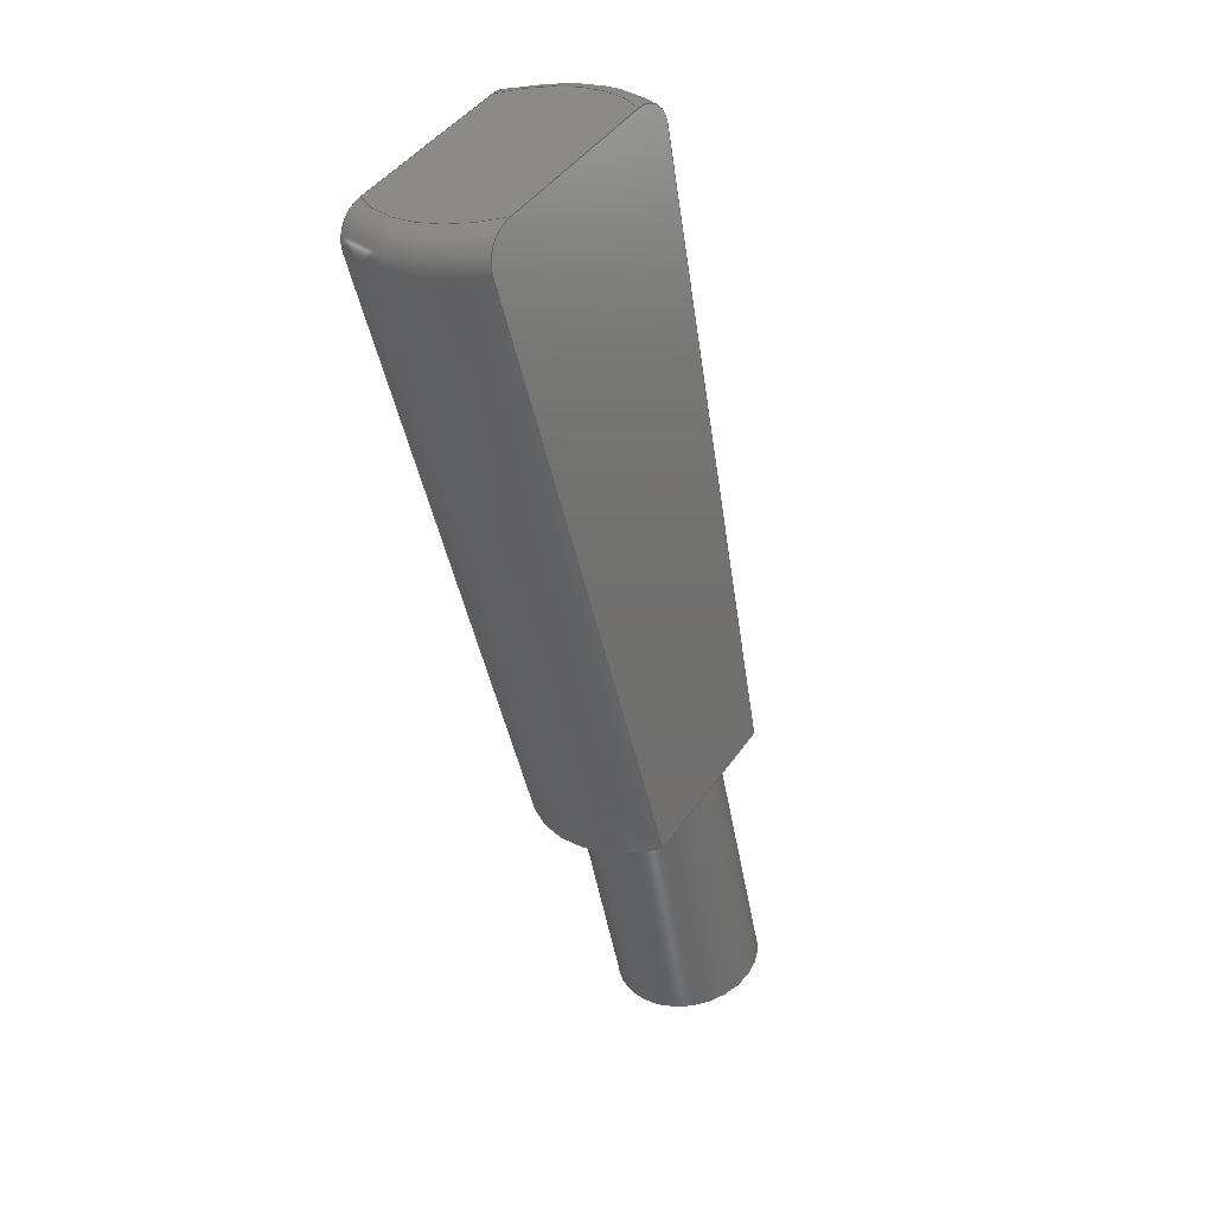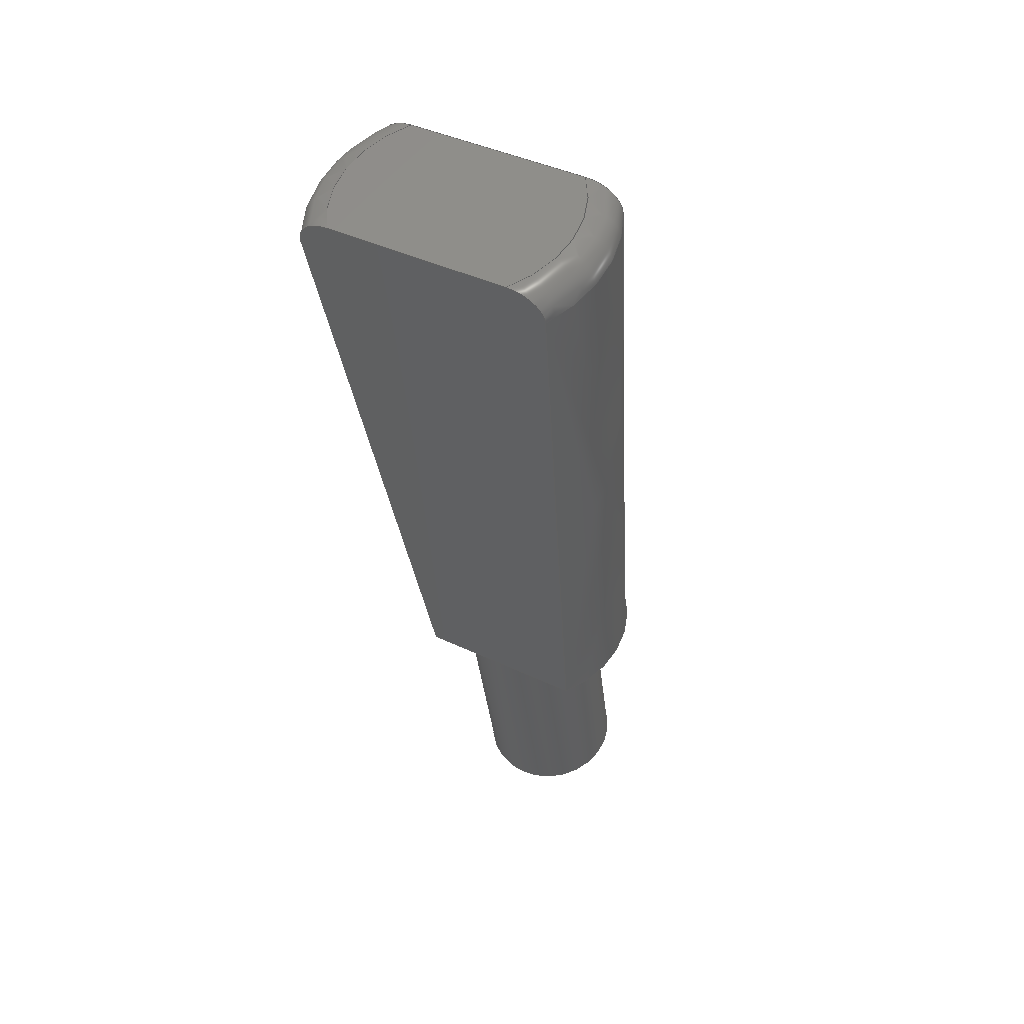
<metadata>
{"format":"step","ext":"step","renderer":"f3d","projection":"perspective","resolution":1024,"background":"white","views":[{"elev":43.7,"azim":32.2,"up":"+Y"},{"elev":42.1,"azim":-60.3,"up":"+Y"}]}
</metadata>
<code>
ISO-10303-21;
DATA;
#1=SHAPE_REPRESENTATION_RELATIONSHIP('SRR','None',#341,#2);
#2=ADVANCED_BREP_SHAPE_REPRESENTATION($,(#164),#329);
#3=STYLED_ITEM($,(#349),#164);
#4=TOROIDAL_SURFACE($,#178,0.08,0.02);
#5=TOROIDAL_SURFACE($,#180,0.08,0.02);
#6=CONICAL_SURFACE($,#176,0.08868,3);
#7=CONICAL_SURFACE($,#183,0.08868,3);
#8=FACE_BOUND($,#33,.T.);
#9=CIRCLE($,#169,0.05);
#10=CIRCLE($,#170,0.05);
#11=CIRCLE($,#171,0.05);
#12=CIRCLE($,#173,0.07736);
#13=CIRCLE($,#175,0.07736);
#14=CIRCLE($,#177,0.1);
#15=CIRCLE($,#179,0.08);
#16=CIRCLE($,#181,0.1);
#17=CIRCLE($,#182,0.08);
#18=CYLINDRICAL_SURFACE($,#168,0.05);
#19=FACE_OUTER_BOUND($,#30,.T.);
#20=FACE_OUTER_BOUND($,#31,.T.);
#21=FACE_OUTER_BOUND($,#32,.T.);
#22=FACE_OUTER_BOUND($,#34,.T.);
#23=FACE_OUTER_BOUND($,#35,.T.);
#24=FACE_OUTER_BOUND($,#36,.T.);
#25=FACE_OUTER_BOUND($,#37,.T.);
#26=FACE_OUTER_BOUND($,#38,.T.);
#27=FACE_OUTER_BOUND($,#39,.T.);
#28=FACE_OUTER_BOUND($,#40,.T.);
#29=FACE_OUTER_BOUND($,#41,.T.);
#30=EDGE_LOOP($,(#100,#101,#102,#103,#104,#105,#106));
#31=EDGE_LOOP($,(#107,#108,#109,#110,#111,#112,#113));
#32=EDGE_LOOP($,(#114));
#33=EDGE_LOOP($,(#115,#116));
#34=EDGE_LOOP($,(#117,#118,#119,#120));
#35=EDGE_LOOP($,(#121,#122,#123,#124));
#36=EDGE_LOOP($,(#125,#126,#127,#128));
#37=EDGE_LOOP($,(#129,#130,#131,#132));
#38=EDGE_LOOP($,(#133,#134,#135,#136));
#39=EDGE_LOOP($,(#137,#138,#139,#140));
#40=EDGE_LOOP($,(#141));
#41=EDGE_LOOP($,(#142,#143,#144,#145));
#42=(
BOUNDED_CURVE()
B_SPLINE_CURVE(2,(#262,#263,#264),.UNSPECIFIED.,.F.,.F.)
B_SPLINE_CURVE_WITH_KNOTS((3,3),(0.1021,1.188),
 .UNSPECIFIED.)
CURVE()
GEOMETRIC_REPRESENTATION_ITEM()
RATIONAL_B_SPLINE_CURVE((1.002,1.014,1.001))
REPRESENTATION_ITEM($)
);
#43=(
BOUNDED_CURVE()
B_SPLINE_CURVE(2,(#269,#270,#271),.UNSPECIFIED.,.F.,.F.)
B_SPLINE_CURVE_WITH_KNOTS((3,3),(0.02389,1.11),
 .UNSPECIFIED.)
CURVE()
GEOMETRIC_REPRESENTATION_ITEM()
RATIONAL_B_SPLINE_CURVE((1.001,1.014,1.002))
REPRESENTATION_ITEM($)
);
#44=(
BOUNDED_CURVE()
B_SPLINE_CURVE(2,(#286,#287,#288),.UNSPECIFIED.,.F.,.F.)
B_SPLINE_CURVE_WITH_KNOTS((3,3),(0.04372,1.144),
 .UNSPECIFIED.)
CURVE()
GEOMETRIC_REPRESENTATION_ITEM()
RATIONAL_B_SPLINE_CURVE((1.001,1.013,1.001))
REPRESENTATION_ITEM($)
);
#45=(
BOUNDED_CURVE()
B_SPLINE_CURVE(2,(#294,#295,#296),.UNSPECIFIED.,.F.,.F.)
B_SPLINE_CURVE_WITH_KNOTS((3,3),(0.042,1.142),
 .UNSPECIFIED.)
CURVE()
GEOMETRIC_REPRESENTATION_ITEM()
RATIONAL_B_SPLINE_CURVE((1.001,1.013,1.001))
REPRESENTATION_ITEM($)
);
#46=LINE($,#249,#52);
#47=LINE($,#266,#53);
#48=LINE($,#268,#54);
#49=LINE($,#290,#55);
#50=LINE($,#292,#56);
#51=LINE($,#308,#57);
#52=VECTOR($,#190,0.1249);
#53=VECTOR($,#191,0.05903);
#54=VECTOR($,#192,0.05903);
#55=VECTOR($,#195,0.05903);
#56=VECTOR($,#196,0.05903);
#57=VECTOR($,#197,0.1249);
#58=B_SPLINE_CURVE_WITH_KNOTS($,3,(#238,#239,#240,#241,#242,#243,#244,#245,
#246,#247),.UNSPECIFIED.,.F.,.F.,(4,2,2,2,4),(0.268,0.2931,
0.3146,0.3338,0.3515),.UNSPECIFIED.);
#59=B_SPLINE_CURVE_WITH_KNOTS($,3,(#251,#252,#253,#254,#255,#256,#257,#258,
#259,#260),.UNSPECIFIED.,.F.,.F.,(4,2,2,2,4),(0,0.01778,0.03693,
0.05841,0.08352),.UNSPECIFIED.);
#60=B_SPLINE_CURVE_WITH_KNOTS($,3,(#275,#276,#277,#278,#279,#280,#281,#282,
#283,#284),.UNSPECIFIED.,.F.,.F.,(4,2,2,2,4),(0,0.01778,0.03693,
0.05841,0.08352),.UNSPECIFIED.);
#61=B_SPLINE_CURVE_WITH_KNOTS($,3,(#298,#299,#300,#301,#302,#303,#304,#305,
#306,#307),.UNSPECIFIED.,.F.,.F.,(4,2,2,2,4),(-0.08352,-0.05841,
-0.03693,-0.01778,0),.UNSPECIFIED.);
#62=VERTEX_POINT($,#236);
#63=VERTEX_POINT($,#237);
#64=VERTEX_POINT($,#248);
#65=VERTEX_POINT($,#250);
#66=VERTEX_POINT($,#261);
#67=VERTEX_POINT($,#265);
#68=VERTEX_POINT($,#267);
#69=VERTEX_POINT($,#273);
#70=VERTEX_POINT($,#274);
#71=VERTEX_POINT($,#285);
#72=VERTEX_POINT($,#289);
#73=VERTEX_POINT($,#291);
#74=VERTEX_POINT($,#293);
#75=VERTEX_POINT($,#297);
#76=VERTEX_POINT($,#310);
#77=EDGE_CURVE($,#62,#63,#58,.T.);
#78=EDGE_CURVE($,#64,#62,#46,.T.);
#79=EDGE_CURVE($,#65,#64,#59,.T.);
#80=EDGE_CURVE($,#66,#65,#42,.T.);
#81=EDGE_CURVE($,#67,#66,#47,.T.);
#82=EDGE_CURVE($,#68,#67,#48,.T.);
#83=EDGE_CURVE($,#63,#68,#43,.T.);
#84=EDGE_CURVE($,#69,#70,#60,.T.);
#85=EDGE_CURVE($,#71,#69,#44,.T.);
#86=EDGE_CURVE($,#72,#71,#49,.T.);
#87=EDGE_CURVE($,#73,#72,#50,.T.);
#88=EDGE_CURVE($,#74,#73,#45,.T.);
#89=EDGE_CURVE($,#75,#74,#61,.T.);
#90=EDGE_CURVE($,#70,#75,#51,.T.);
#91=EDGE_CURVE($,#76,#76,#9,.T.);
#92=EDGE_CURVE($,#72,#67,#10,.T.);
#93=EDGE_CURVE($,#67,#72,#11,.T.);
#94=EDGE_CURVE($,#66,#73,#12,.T.);
#95=EDGE_CURVE($,#71,#68,#13,.T.);
#96=EDGE_CURVE($,#65,#74,#14,.T.);
#97=EDGE_CURVE($,#64,#75,#15,.T.);
#98=EDGE_CURVE($,#69,#63,#16,.T.);
#99=EDGE_CURVE($,#70,#62,#17,.T.);
#100=ORIENTED_EDGE($,*,*,#77,.F.);
#101=ORIENTED_EDGE($,*,*,#78,.F.);
#102=ORIENTED_EDGE($,*,*,#79,.F.);
#103=ORIENTED_EDGE($,*,*,#80,.F.);
#104=ORIENTED_EDGE($,*,*,#81,.F.);
#105=ORIENTED_EDGE($,*,*,#82,.F.);
#106=ORIENTED_EDGE($,*,*,#83,.F.);
#107=ORIENTED_EDGE($,*,*,#84,.F.);
#108=ORIENTED_EDGE($,*,*,#85,.F.);
#109=ORIENTED_EDGE($,*,*,#86,.F.);
#110=ORIENTED_EDGE($,*,*,#87,.F.);
#111=ORIENTED_EDGE($,*,*,#88,.F.);
#112=ORIENTED_EDGE($,*,*,#89,.F.);
#113=ORIENTED_EDGE($,*,*,#90,.F.);
#114=ORIENTED_EDGE($,*,*,#91,.F.);
#115=ORIENTED_EDGE($,*,*,#92,.T.);
#116=ORIENTED_EDGE($,*,*,#93,.T.);
#117=ORIENTED_EDGE($,*,*,#87,.T.);
#118=ORIENTED_EDGE($,*,*,#93,.F.);
#119=ORIENTED_EDGE($,*,*,#81,.T.);
#120=ORIENTED_EDGE($,*,*,#94,.T.);
#121=ORIENTED_EDGE($,*,*,#82,.T.);
#122=ORIENTED_EDGE($,*,*,#92,.F.);
#123=ORIENTED_EDGE($,*,*,#86,.T.);
#124=ORIENTED_EDGE($,*,*,#95,.T.);
#125=ORIENTED_EDGE($,*,*,#88,.T.);
#126=ORIENTED_EDGE($,*,*,#94,.F.);
#127=ORIENTED_EDGE($,*,*,#80,.T.);
#128=ORIENTED_EDGE($,*,*,#96,.T.);
#129=ORIENTED_EDGE($,*,*,#89,.T.);
#130=ORIENTED_EDGE($,*,*,#96,.F.);
#131=ORIENTED_EDGE($,*,*,#79,.T.);
#132=ORIENTED_EDGE($,*,*,#97,.T.);
#133=ORIENTED_EDGE($,*,*,#77,.T.);
#134=ORIENTED_EDGE($,*,*,#98,.F.);
#135=ORIENTED_EDGE($,*,*,#84,.T.);
#136=ORIENTED_EDGE($,*,*,#99,.T.);
#137=ORIENTED_EDGE($,*,*,#83,.T.);
#138=ORIENTED_EDGE($,*,*,#95,.F.);
#139=ORIENTED_EDGE($,*,*,#85,.T.);
#140=ORIENTED_EDGE($,*,*,#98,.T.);
#141=ORIENTED_EDGE($,*,*,#91,.T.);
#142=ORIENTED_EDGE($,*,*,#78,.T.);
#143=ORIENTED_EDGE($,*,*,#99,.F.);
#144=ORIENTED_EDGE($,*,*,#90,.T.);
#145=ORIENTED_EDGE($,*,*,#97,.F.);
#146=PLANE($,#166);
#147=PLANE($,#167);
#148=PLANE($,#172);
#149=PLANE($,#174);
#150=PLANE($,#184);
#151=PLANE($,#185);
#152=ADVANCED_FACE($,(#19),#146,.T.);
#153=ADVANCED_FACE($,(#20),#147,.T.);
#154=ADVANCED_FACE($,(#21,#8),#18,.T.);
#155=ADVANCED_FACE($,(#22),#148,.T.);
#156=ADVANCED_FACE($,(#23),#149,.T.);
#157=ADVANCED_FACE($,(#24),#6,.T.);
#158=ADVANCED_FACE($,(#25),#4,.T.);
#159=ADVANCED_FACE($,(#26),#5,.T.);
#160=ADVANCED_FACE($,(#27),#7,.T.);
#161=ADVANCED_FACE($,(#28),#150,.T.);
#162=ADVANCED_FACE($,(#29),#151,.T.);
#163=CLOSED_SHELL($,(#152,#153,#154,#155,#156,#157,#158,#159,#160,#161,
#162));
#164=MANIFOLD_SOLID_BREP('Solid1',#163);
#165=AXIS2_PLACEMENT_3D('placement',#234,#186,#187);
#166=AXIS2_PLACEMENT_3D($,#235,#188,#189);
#167=AXIS2_PLACEMENT_3D($,#272,#193,#194);
#168=AXIS2_PLACEMENT_3D($,#309,#198,#199);
#169=AXIS2_PLACEMENT_3D($,#311,#200,#201);
#170=AXIS2_PLACEMENT_3D($,#312,#202,#203);
#171=AXIS2_PLACEMENT_3D($,#313,#204,#205);
#172=AXIS2_PLACEMENT_3D($,#314,#206,#207);
#173=AXIS2_PLACEMENT_3D($,#315,#208,#209);
#174=AXIS2_PLACEMENT_3D($,#316,#210,#211);
#175=AXIS2_PLACEMENT_3D($,#317,#212,#213);
#176=AXIS2_PLACEMENT_3D($,#318,#214,#215);
#177=AXIS2_PLACEMENT_3D($,#319,#216,#217);
#178=AXIS2_PLACEMENT_3D($,#320,#218,#219);
#179=AXIS2_PLACEMENT_3D($,#321,#220,#221);
#180=AXIS2_PLACEMENT_3D($,#322,#222,#223);
#181=AXIS2_PLACEMENT_3D($,#323,#224,#225);
#182=AXIS2_PLACEMENT_3D($,#324,#226,#227);
#183=AXIS2_PLACEMENT_3D($,#325,#228,#229);
#184=AXIS2_PLACEMENT_3D($,#326,#230,#231);
#185=AXIS2_PLACEMENT_3D($,#327,#232,#233);
#186=DIRECTION('axis',(0,0,1));
#187=DIRECTION('refdir',(1,0,0));
#188=DIRECTION('center_axis',(0.9763,0.2164,0));
#189=DIRECTION('ref_axis',(0,0,-1));
#190=DIRECTION($,(0,0,-1));
#191=DIRECTION($,(0,0,1));
#192=DIRECTION($,(0,0,1));
#193=DIRECTION('center_axis',(-0.9763,-0.2164,0));
#194=DIRECTION('ref_axis',(0,0,1));
#195=DIRECTION($,(0,0,-1));
#196=DIRECTION($,(0,0,-1));
#197=DIRECTION($,(0,0,1));
#198=DIRECTION('center_axis',(0.2164,-0.9763,0));
#199=DIRECTION('ref_axis',(0.9763,0.2164,0));
#200=DIRECTION('center_axis',(0.2164,-0.9763,0));
#201=DIRECTION('ref_axis',(0.9763,0.2164,0));
#202=DIRECTION('center_axis',(0.2164,-0.9763,0));
#203=DIRECTION('ref_axis',(0.9763,0.2164,0));
#204=DIRECTION('center_axis',(0.2164,-0.9763,0));
#205=DIRECTION('ref_axis',(0.9763,0.2164,0));
#206=DIRECTION('center_axis',(0.2164,-0.9763,0));
#207=DIRECTION('ref_axis',(0,0,-1));
#208=DIRECTION('center_axis',(0.2164,-0.9763,0));
#209=DIRECTION('ref_axis',(0.9763,0.2164,0));
#210=DIRECTION('center_axis',(0.2164,-0.9763,0));
#211=DIRECTION('ref_axis',(0,0,-1));
#212=DIRECTION('center_axis',(0.2164,-0.9763,0));
#213=DIRECTION('ref_axis',(0.9763,0.2164,0));
#214=DIRECTION('center_axis',(-0.2164,0.9763,0));
#215=DIRECTION('ref_axis',(0.9763,0.2164,0));
#216=DIRECTION('center_axis',(0.2164,-0.9763,0));
#217=DIRECTION('ref_axis',(0.9763,0.2164,0));
#218=DIRECTION('center_axis',(0.2164,-0.9763,0));
#219=DIRECTION('ref_axis',(0,0,-1));
#220=DIRECTION('center_axis',(0.2164,-0.9763,0));
#221=DIRECTION('ref_axis',(0.9763,0.2164,0));
#222=DIRECTION('center_axis',(0.2164,-0.9763,0));
#223=DIRECTION('ref_axis',(0,0,-1));
#224=DIRECTION('center_axis',(0.2164,-0.9763,0));
#225=DIRECTION('ref_axis',(0.9763,0.2164,0));
#226=DIRECTION('center_axis',(0.2164,-0.9763,0));
#227=DIRECTION('ref_axis',(0.9763,0.2164,0));
#228=DIRECTION('center_axis',(-0.2164,0.9763,0));
#229=DIRECTION('ref_axis',(0.9763,0.2164,0));
#230=DIRECTION('center_axis',(0.2164,-0.9763,0));
#231=DIRECTION('ref_axis',(0,0,-1));
#232=DIRECTION('center_axis',(-0.2164,0.9763,0));
#233=DIRECTION('ref_axis',(0,0,1));
#234=CARTESIAN_POINT('',(0,0,0));
#235=CARTESIAN_POINT('Origin',(-0.06795,0.45,0));
#236=CARTESIAN_POINT('',(-0.06795,0.45,-0.06245));
#237=CARTESIAN_POINT('',(-0.06362,0.4305,-0.0866));
#238=CARTESIAN_POINT('Ctrl Pts',(-0.06795,0.45,
-0.06245));
#239=CARTESIAN_POINT('Ctrl Pts',(-0.06795,0.45,
-0.06575));
#240=CARTESIAN_POINT('Ctrl Pts',(-0.06781,0.4494,
-0.06965));
#241=CARTESIAN_POINT('Ctrl Pts',(-0.06735,0.4473,
-0.07537));
#242=CARTESIAN_POINT('Ctrl Pts',(-0.06698,0.4456,
-0.07829));
#243=CARTESIAN_POINT('Ctrl Pts',(-0.0662,0.4421,
-0.08223));
#244=CARTESIAN_POINT('Ctrl Pts',(-0.06567,0.4397,
-0.08402));
#245=CARTESIAN_POINT('Ctrl Pts',(-0.06472,0.4354,
-0.086));
#246=CARTESIAN_POINT('Ctrl Pts',(-0.06412,0.4328,
-0.0866));
#247=CARTESIAN_POINT('Ctrl Pts',(-0.06362,0.4305,
-0.0866));
#248=CARTESIAN_POINT('',(-0.06795,0.45,0.06245));
#249=CARTESIAN_POINT($,(-0.06795,0.45,0));
#250=CARTESIAN_POINT('',(-0.06362,0.4305,0.0866));
#251=CARTESIAN_POINT('Ctrl Pts',(-0.06362,0.4305,
0.0866));
#252=CARTESIAN_POINT('Ctrl Pts',(-0.06412,0.4328,
0.0866));
#253=CARTESIAN_POINT('Ctrl Pts',(-0.06472,0.4354,
0.086));
#254=CARTESIAN_POINT('Ctrl Pts',(-0.06567,0.4397,
0.08402));
#255=CARTESIAN_POINT('Ctrl Pts',(-0.0662,0.4421,
0.08223));
#256=CARTESIAN_POINT('Ctrl Pts',(-0.06698,0.4456,
0.07829));
#257=CARTESIAN_POINT('Ctrl Pts',(-0.06735,0.4473,
0.07537));
#258=CARTESIAN_POINT('Ctrl Pts',(-0.06781,0.4494,
0.06965));
#259=CARTESIAN_POINT('Ctrl Pts',(-0.06795,0.45,
0.06575));
#260=CARTESIAN_POINT('Ctrl Pts',(-0.06795,0.45,
0.06245));
#261=CARTESIAN_POINT('',(0.02988,0.008748,0.05903));
#262=CARTESIAN_POINT('Ctrl Pts',(0.02988,0.008748,
0.05903));
#263=CARTESIAN_POINT('Ctrl Pts',(-0.008021,0.1797,
0.07106));
#264=CARTESIAN_POINT('Ctrl Pts',(-0.06362,0.4305,
0.0866));
#265=CARTESIAN_POINT('',(0.02988,0.008748,0));
#266=CARTESIAN_POINT($,(0.02988,0.008748,0));
#267=CARTESIAN_POINT('',(0.02988,0.008748,-0.05903));
#268=CARTESIAN_POINT($,(0.02988,0.008748,0));
#269=CARTESIAN_POINT('Ctrl Pts',(-0.06362,0.4305,
-0.0866));
#270=CARTESIAN_POINT('Ctrl Pts',(-0.008021,0.1797,
-0.07106));
#271=CARTESIAN_POINT('Ctrl Pts',(0.02988,0.008748,
-0.05903));
#272=CARTESIAN_POINT('Origin',(-0.02988,-0.1837,0));
#273=CARTESIAN_POINT('',(-0.1612,0.4088,-0.0866));
#274=CARTESIAN_POINT('',(-0.1656,0.4284,-0.06245));
#275=CARTESIAN_POINT('Ctrl Pts',(-0.1612,0.4088,-0.0866));
#276=CARTESIAN_POINT('Ctrl Pts',(-0.1618,0.4111,-0.0866));
#277=CARTESIAN_POINT('Ctrl Pts',(-0.1623,0.4138,-0.086));
#278=CARTESIAN_POINT('Ctrl Pts',(-0.1633,0.4181,-0.08402));
#279=CARTESIAN_POINT('Ctrl Pts',(-0.1638,0.4205,-0.08223));
#280=CARTESIAN_POINT('Ctrl Pts',(-0.1646,0.424,-0.07829));
#281=CARTESIAN_POINT('Ctrl Pts',(-0.165,0.4256,-0.07537));
#282=CARTESIAN_POINT('Ctrl Pts',(-0.1654,0.4277,-0.06965));
#283=CARTESIAN_POINT('Ctrl Pts',(-0.1656,0.4284,-0.06575));
#284=CARTESIAN_POINT('Ctrl Pts',(-0.1656,0.4284,-0.06245));
#285=CARTESIAN_POINT('',(-0.06775,-0.0129,-0.05903));
#286=CARTESIAN_POINT('Ctrl Pts',(-0.06775,-0.0129,
-0.05903));
#287=CARTESIAN_POINT('Ctrl Pts',(-0.1057,0.158,-0.07106));
#288=CARTESIAN_POINT('Ctrl Pts',(-0.1612,0.4088,-0.0866));
#289=CARTESIAN_POINT('',(-0.06775,-0.0129,0));
#290=CARTESIAN_POINT($,(-0.06775,-0.0129,0));
#291=CARTESIAN_POINT('',(-0.06775,-0.0129,0.05903));
#292=CARTESIAN_POINT($,(-0.06775,-0.0129,0));
#293=CARTESIAN_POINT('',(-0.1612,0.4088,0.0866));
#294=CARTESIAN_POINT('Ctrl Pts',(-0.1612,0.4088,0.0866));
#295=CARTESIAN_POINT('Ctrl Pts',(-0.1057,0.158,0.07106));
#296=CARTESIAN_POINT('Ctrl Pts',(-0.06775,-0.0129,
0.05903));
#297=CARTESIAN_POINT('',(-0.1656,0.4284,0.06245));
#298=CARTESIAN_POINT('Ctrl Pts',(-0.1656,0.4284,0.06245));
#299=CARTESIAN_POINT('Ctrl Pts',(-0.1656,0.4284,0.06575));
#300=CARTESIAN_POINT('Ctrl Pts',(-0.1654,0.4277,0.06965));
#301=CARTESIAN_POINT('Ctrl Pts',(-0.165,0.4256,0.07537));
#302=CARTESIAN_POINT('Ctrl Pts',(-0.1646,0.424,0.07829));
#303=CARTESIAN_POINT('Ctrl Pts',(-0.1638,0.4205,0.08223));
#304=CARTESIAN_POINT('Ctrl Pts',(-0.1633,0.4181,0.08402));
#305=CARTESIAN_POINT('Ctrl Pts',(-0.1623,0.4138,0.086));
#306=CARTESIAN_POINT('Ctrl Pts',(-0.1618,0.4111,0.0866));
#307=CARTESIAN_POINT('Ctrl Pts',(-0.1612,0.4088,0.0866));
#308=CARTESIAN_POINT($,(-0.1656,0.4284,0));
#309=CARTESIAN_POINT('Origin',(9.179e-16,-0.0875,
0));
#310=CARTESIAN_POINT('',(-0.02988,-0.1837,0));
#311=CARTESIAN_POINT('Origin',(0.01894,-0.1729,0));
#312=CARTESIAN_POINT('Origin',(-0.01894,-0.002074,
0));
#313=CARTESIAN_POINT('Origin',(-0.01894,-0.002074,
0));
#314=CARTESIAN_POINT('Origin',(0.04323,0.01171,0));
#315=CARTESIAN_POINT('Origin',(-0.01894,-0.002074,
0));
#316=CARTESIAN_POINT('Origin',(0.04323,0.01171,0));
#317=CARTESIAN_POINT('Origin',(-0.01894,-0.002074,
0));
#318=CARTESIAN_POINT('Origin',(-0.06569,0.2088,0));
#319=CARTESIAN_POINT('Origin',(-0.1124,0.4197,0));
#320=CARTESIAN_POINT('Origin',(-0.1124,0.4197,0));
#321=CARTESIAN_POINT('Origin',(-0.1168,0.4392,0));
#322=CARTESIAN_POINT('Origin',(-0.1124,0.4197,0));
#323=CARTESIAN_POINT('Origin',(-0.1124,0.4197,0));
#324=CARTESIAN_POINT('Origin',(-0.1168,0.4392,0));
#325=CARTESIAN_POINT('Origin',(-0.06569,0.2088,0));
#326=CARTESIAN_POINT('Origin',(0.04335,-0.1675,0));
#327=CARTESIAN_POINT('Origin',(-0.07771,0.4478,0));
#328=UNCERTAINTY_MEASURE_WITH_UNIT(LENGTH_MEASURE(0.0003937),
#330,'DISTANCE_ACCURACY_VALUE',
'Maximum model space distance between geometric entities at asserted c
onnectivities');
#329=(
GEOMETRIC_REPRESENTATION_CONTEXT(3)
GLOBAL_UNCERTAINTY_ASSIGNED_CONTEXT((#328))
GLOBAL_UNIT_ASSIGNED_CONTEXT((#330,#336,#333))
REPRESENTATION_CONTEXT('','3D')
);
#330=(
CONVERSION_BASED_UNIT('__CONSTANT UNIT inch',#332)
LENGTH_UNIT()
NAMED_UNIT(#335)
);
#331=(
LENGTH_UNIT()
NAMED_UNIT(*)
SI_UNIT(.MILLI.,.METRE.)
);
#332=LENGTH_MEASURE_WITH_UNIT(LENGTH_MEASURE(25.4),#331);
#333=(
NAMED_UNIT(*)
SI_UNIT($,.STERADIAN.)
SOLID_ANGLE_UNIT()
);
#334=DIMENSIONAL_EXPONENTS(0,0,0,0,0,0,0);
#335=DIMENSIONAL_EXPONENTS(1,0,0,0,0,0,0);
#336=(
CONVERSION_BASED_UNIT('degree',#338)
NAMED_UNIT(#334)
PLANE_ANGLE_UNIT()
);
#337=(
NAMED_UNIT(*)
PLANE_ANGLE_UNIT()
SI_UNIT($,.RADIAN.)
);
#338=PLANE_ANGLE_MEASURE_WITH_UNIT(PLANE_ANGLE_MEASURE(0.01745),#337);
#339=SHAPE_DEFINITION_REPRESENTATION(#340,#341);
#340=PRODUCT_DEFINITION_SHAPE('',$,#343);
#341=SHAPE_REPRESENTATION('',(#165),#329);
#342=PRODUCT_DEFINITION_CONTEXT('3D Mechanical Parts',#346,'design');
#343=PRODUCT_DEFINITION('M20E_toggles','M20E_toggles',#344,#342);
#344=PRODUCT_DEFINITION_FORMATION('',$,#348);
#345=APPLICATION_PROTOCOL_DEFINITION('international standard',
'automotive_design',2009,#346);
#346=APPLICATION_CONTEXT(
'Core Data for Automotive Mechanical Design Process');
#347=PRODUCT_CONTEXT('3D Mechanical Parts',#346,'mechanical');
#348=PRODUCT('M20E_toggles','M20E_toggles',$,(#347));
#349=PRESENTATION_STYLE_ASSIGNMENT((#350));
#350=SURFACE_STYLE_USAGE(.BOTH.,#351);
#351=SURFACE_SIDE_STYLE($,(#352));
#352=SURFACE_STYLE_FILL_AREA(#353);
#353=FILL_AREA_STYLE($,(#354));
#354=FILL_AREA_STYLE_COLOUR($,#355);
#355=COLOUR_RGB('',0.8,0.8,0.8);
ENDSEC;
END-ISO-10303-21;

</code>
